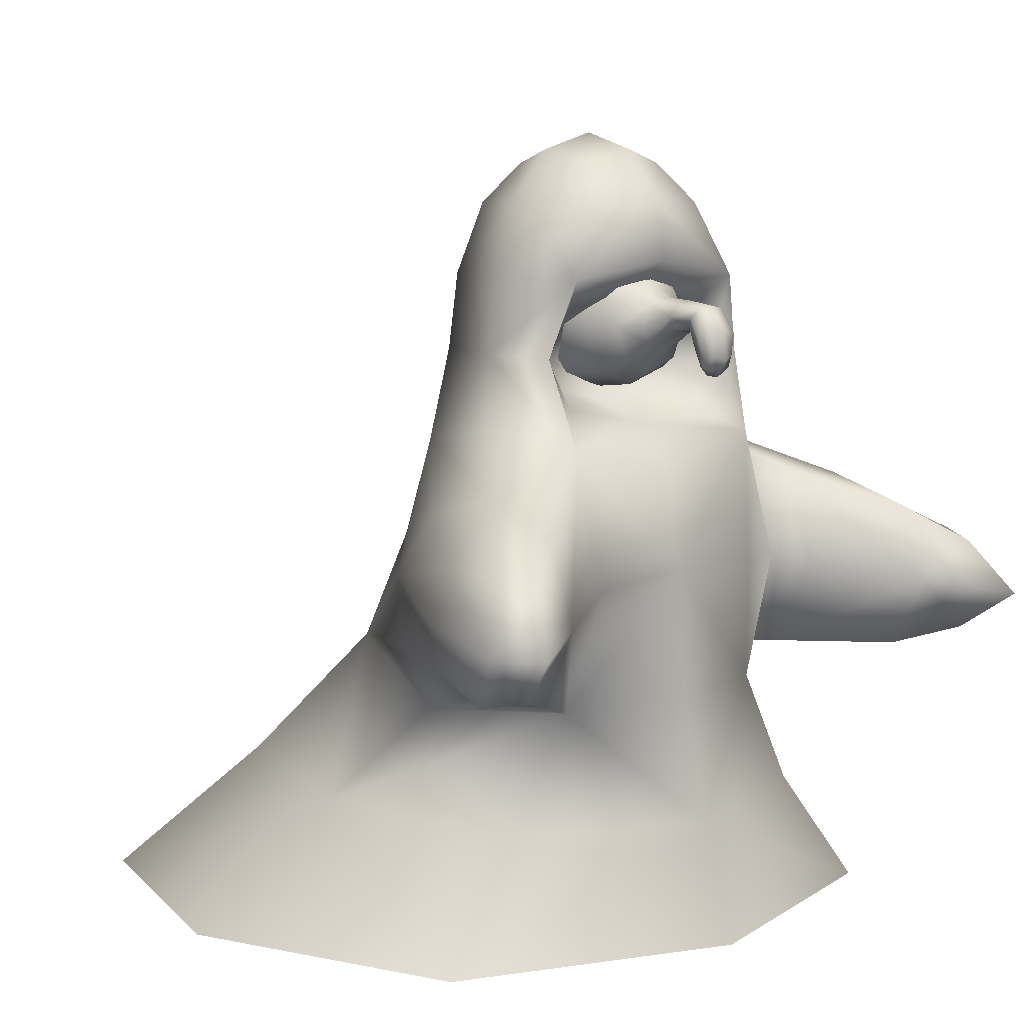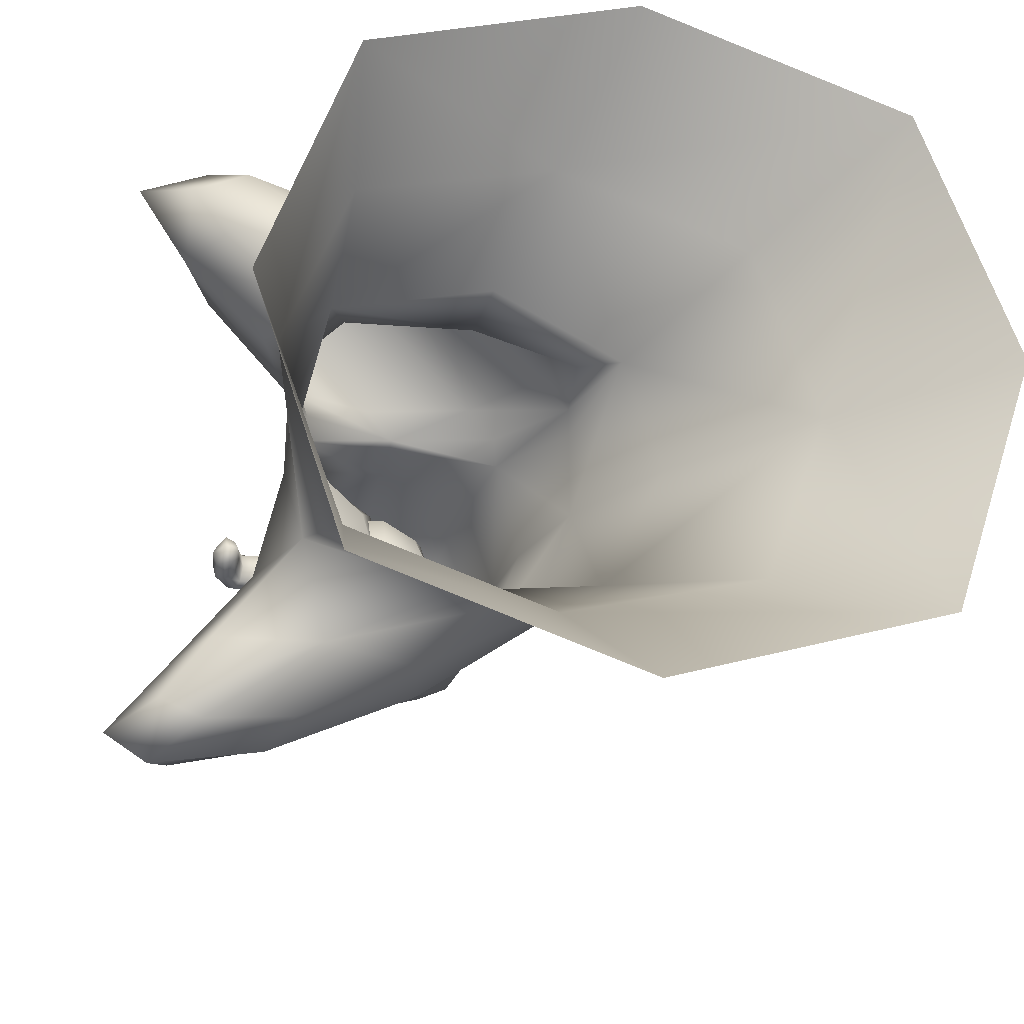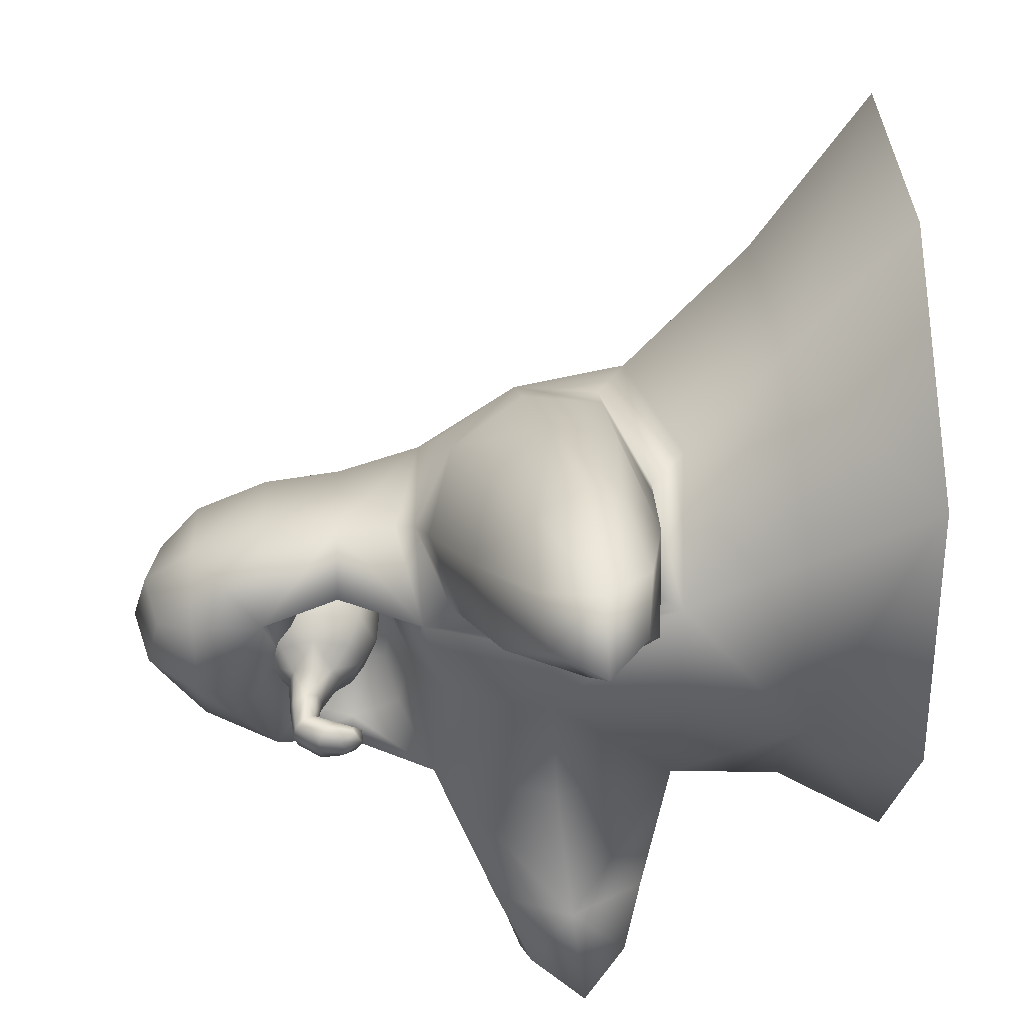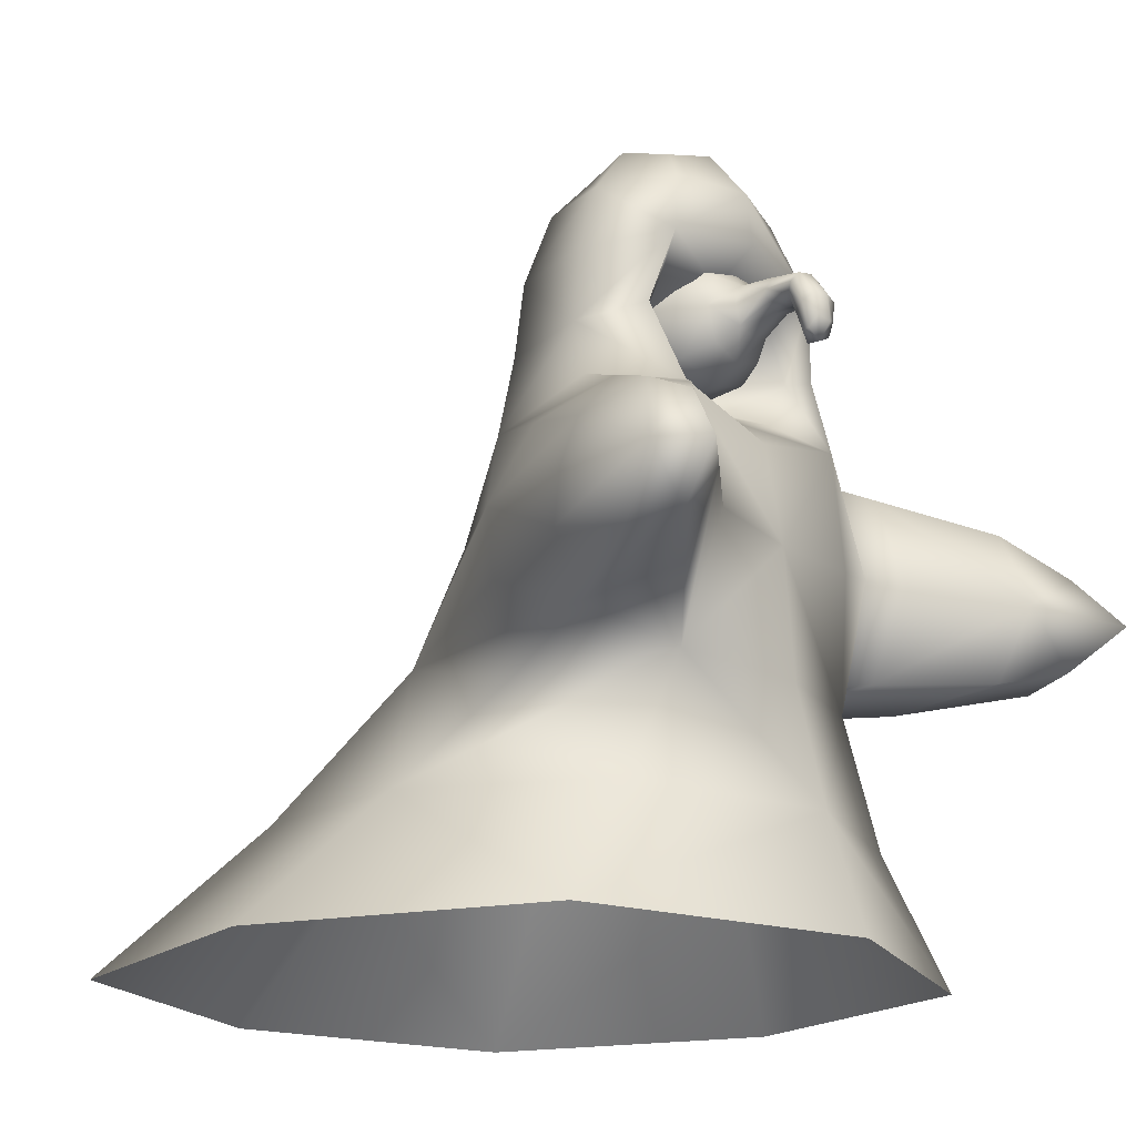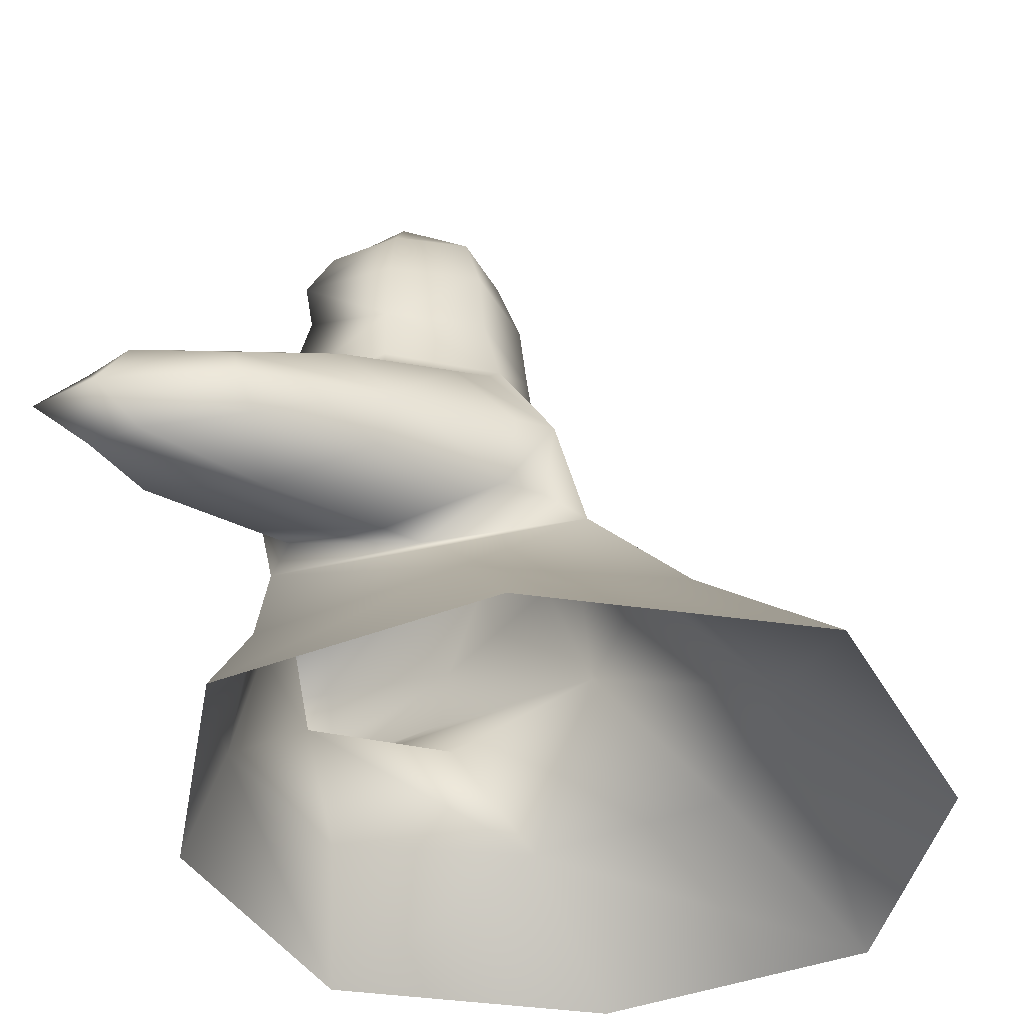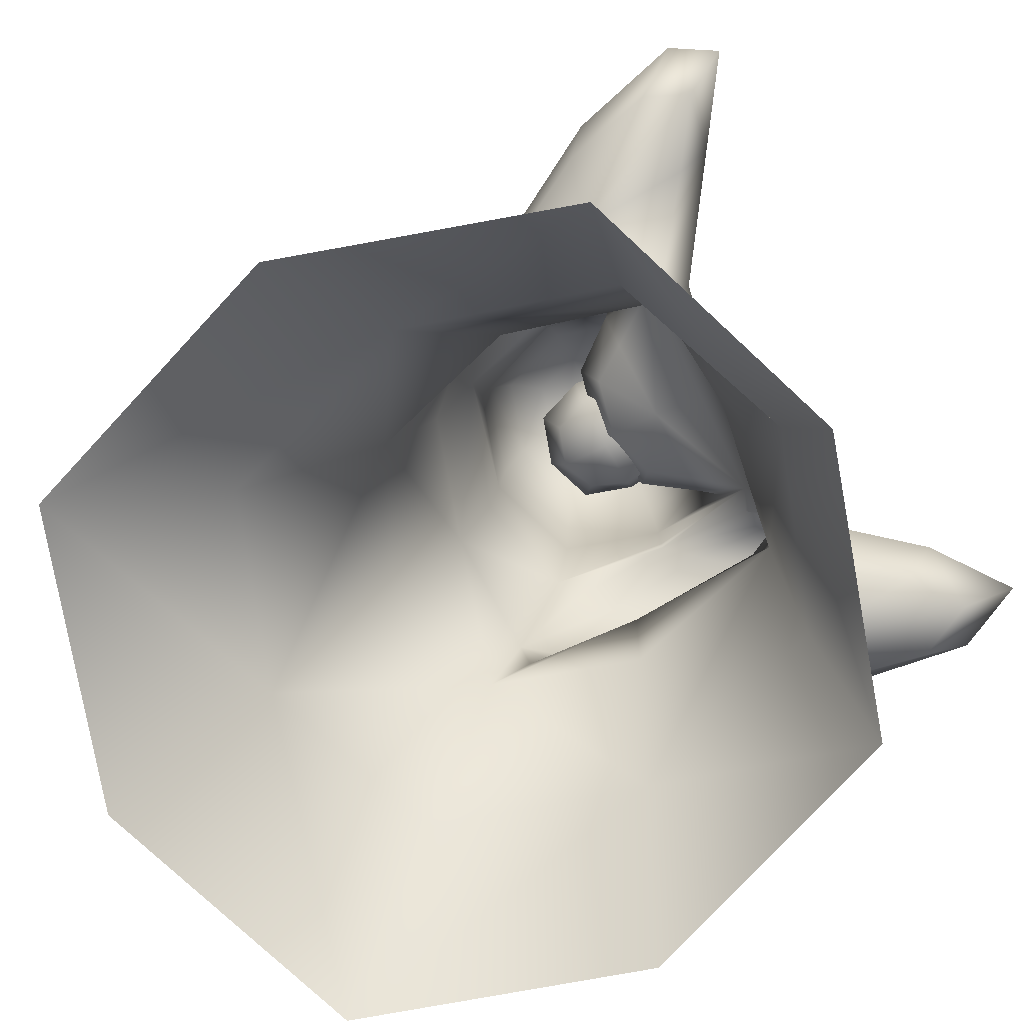
<metadata>
{"format":"obj","ext":"obj","renderer":"f3d","projection":"perspective","resolution":1024,"background":"white","views":[{"elev":7.7,"azim":-131.4,"up":"+Y"},{"elev":-29.2,"azim":-12.1,"up":"+Z"},{"elev":52.6,"azim":-92.3,"up":"+Z"},{"elev":-18.4,"azim":-140.7,"up":"+Y"},{"elev":-39.2,"azim":8.1,"up":"+Y"},{"elev":-78.4,"azim":-151.3,"up":"+Y"}]}
</metadata>
<code>
o Cube
v 0.1389 -0.07581 0.007705
v -0.1836 -0.1034 0.007705
v -0.04576 0.1153 0.1455
v 0.09204 0.1153 0.007705
v -0.04576 0.1153 -0.1301
v -0.04576 0.2678 -0.09633
v 0.05828 0.2678 0.007705
v -0.1498 0.2678 0.007705
v -0.04576 0.2678 0.1117
v -0.04576 0.3395 0.007705
v -0.1114 0.1112 -0.1079
v -0.1114 0.179 0.007705
v -0.1114 0.1112 0.1234
v -0.1114 0.0433 0.007705
v -0.03921 0.107 0.007705
v 0.06307 -0.3472 0.2708
v -0.2234 -0.361 0.007705
v 0.3495 -0.3335 0.007705
v 0.06307 -0.3472 -0.2553
v -0.1836 -0.1034 0.1455
v 0.001079 -0.2136 0.1455
v -0.04576 0.03444 0.1455
v 0.1389 -0.07581 0.1455
v -0.008393 -0.1055 0.2572
v -0.1748 -0.02343 0.2524
v -0.1399 -0.2081 0.2524
v -0.3063 -0.126 0.2475
v -0.2923 -0.1419 0.3592
v -0.2939 -0.1222 -0.2425
v -0.1461 -0.2105 -0.2425
v -0.1836 -0.01189 -0.2425
v -0.0357 -0.1002 -0.2425
v -0.3073 -0.1328 -0.3548
v -0.043 0.1446 -0.05229
v -0.043 0.1446 0.08785
v 0.02706 0.1446 0.01778
v -0.043 0.07452 0.01778
v -0.043 0.2147 0.01778
v -0.1282 0.1894 0.01778
v -0.1282 0.09699 0.01778
v -0.1282 0.1432 0.06401
v -0.1282 0.1432 -0.02844
v -0.1798 0.1536 -0.004601
v -0.1798 0.1536 0.04016
v -0.1755 0.137 0.01778
v -0.1841 0.1703 0.01778
v -0.2346 0.1409 0.01778
v -0.2064 0.1193 0.01778
v -0.2205 0.1301 0.04016
v -0.2205 0.1301 -0.004601
v -0.2248 0.09483 0.01778
v 0.09524 -0.08191 -0.1237
v -0.08021 0.04307 -0.1582
v 0.1038 0.02709 0.007705
v -0.02021 -0.2462 -0.1895
v 0.215 -0.1953 0.007705
v -0.2111 -0.1081 -0.1237
v -0.1935 -0.2367 0.007705
v -0.1655 0.002203 0.007705
v 0.1389 -0.07581 0.1111
v -0.04576 0.05465 0.1455
v 0.01658 -0.247 0.1768
v -0.1836 -0.1034 0.1111
v 0.05759 0.1153 0.1111
v -0.04576 0.1938 0.1371
v -0.1311 0.1143 0.14
v -0.1571 0.2098 0.007705
v -0.1311 0.1143 -0.1246
v 0.05759 0.1153 -0.09564
v 0.0836 0.1938 0.007705
v -0.04576 0.1938 -0.1217
v -0.1238 0.2678 -0.07032
v -0.04576 0.3215 -0.05344
v 0.03227 0.2678 -0.07032
v 0.01538 0.3215 0.007705
v 0.03227 0.2678 0.08573
v -0.1238 0.2678 0.08573
v -0.1069 0.3215 0.007705
v -0.04576 0.3215 0.06885
v -0.1114 0.06026 -0.07903
v -0.05725 0.1081 -0.06796
v -0.1114 0.162 -0.07903
v -0.05725 0.1525 0.007705
v -0.1114 0.162 0.09444
v -0.05725 0.1081 0.08337
v -0.1114 0.06026 0.09444
v -0.05725 0.06366 0.007705
v -0.1518 -0.3576 0.205
v 0.1251 -0.4808 0.396
v 0.2779 -0.3369 0.205
v -0.1518 -0.3576 -0.1896
v -0.2632 -0.4808 0.007705
v 0.5134 -0.4808 0.007705
v 0.2779 -0.3369 -0.1896
v 0.1251 -0.4808 -0.3806
v -0.1374 -0.1998 0.1455
v -0.2142 -0.109 0.171
v -0.1491 -1.3e-05 0.1455
v 0.1278 -0.1654 0.1455
v -0.03417 -0.2122 0.1722
v -0.07801 0.01997 0.1722
v 0.0693 0.006875 0.1455
v 0.1021 -0.08324 0.1734
v -0.06742 -0.04395 0.256
v -0.153 -0.1295 0.3385
v -0.02384 -0.1722 0.256
v -0.2734 -0.04908 0.2487
v -0.2687 -0.08199 0.3325
v -0.2485 -0.1888 0.3325
v -0.2647 -0.1978 0.2487
v -0.3641 -0.1413 0.3265
v -0.2663 -0.03948 -0.2425
v -0.3524 -0.1343 -0.3267
v -0.257 -0.1995 -0.2425
v -0.2599 -0.1896 -0.3267
v -0.04453 -0.1719 -0.2425
v -0.09142 -0.03396 -0.2425
v -0.2834 -0.06529 -0.3267
v -0.1909 -0.1205 -0.3267
v -0.043 0.09204 -0.03477
v 0.009548 0.1446 -0.03477
v -0.043 0.1971 -0.03477
v -0.09934 0.1442 -0.04632
v 0.009549 0.1446 0.07033
v -0.043 0.09204 0.07033
v -0.09934 0.1442 0.08189
v -0.043 0.1971 0.07033
v 0.009548 0.09204 0.01778
v 0.009549 0.1971 0.01778
v -0.09934 0.08014 0.01778
v -0.09934 0.2084 0.01778
v -0.1282 0.1779 -0.01689
v -0.1498 0.172 0.01778
v -0.1282 0.1779 0.05245
v -0.1282 0.1085 0.05245
v -0.1476 0.1182 0.01778
v -0.1282 0.1085 -0.01689
v -0.1487 0.1451 0.04612
v -0.1487 0.1451 -0.01056
v -0.1766 0.1411 0.000994
v -0.2082 0.1536 -0.004601
v -0.183 0.1661 0.000994
v -0.183 0.1661 0.03457
v -0.2082 0.1536 0.04016
v -0.1766 0.1411 0.03457
v -0.1993 0.1413 0.01778
v -0.2171 0.166 0.01778
v -0.2311 0.1382 0.000994
v -0.2371 0.1117 0.01778
v -0.2311 0.1382 0.03457
v -0.2099 0.122 0.03457
v -0.2104 0.0956 0.01778
v -0.2099 0.122 0.000994
v -0.2237 0.1037 0.03457
v -0.2237 0.1037 0.000994
v 0.05177 0.0232 -0.126
v 0.1432 -0.1969 -0.1411
v -0.1754 -0.2344 -0.1411
v -0.1732 0.02435 -0.1254
v 0.07749 0.02973 0.1235
v 0.1708 -0.1959 0.1385
v -0.1563 -0.2344 0.1385
v -0.1602 0.02873 0.1283
v 0.05126 0.1938 0.1047
v -0.1459 0.1924 0.1167
v -0.1459 0.1924 -0.1013
v 0.05126 0.1938 -0.08931
v -0.09605 0.3076 -0.04259
v 0.004536 0.3076 -0.04259
v 0.004536 0.3076 0.058
v -0.09605 0.3076 0.058
v -0.07128 0.1437 -0.05162
v -0.07128 0.07405 -0.05162
v -0.07128 0.1437 0.06703
v -0.07128 0.07405 0.06703
v 0.4163 -0.4808 0.2989
v -0.1662 -0.4808 0.2989
v -0.1662 -0.4808 -0.2835
v 0.4163 -0.4808 -0.2835
v 0.08494 -0.5 -0.07958
v -0.1692 -0.1993 0.1713
v -0.1802 -0.01228 0.1713
v 0.08993 -0.1671 0.1731
v 0.03512 -0.005832 0.1731
v -0.1645 -0.08342 0.3155
v -0.1401 -0.1674 0.3155
v -0.3168 -0.08869 0.308
v -0.3079 -0.1817 0.308
v -0.3033 -0.1809 -0.3049
v -0.3138 -0.07661 -0.3049
v -0.1658 -0.165 -0.3049
v -0.1929 -0.07047 -0.3049
v -0.004075 0.1835 -0.02115
v -0.004075 0.1057 -0.02115
v -0.09934 0.09617 -0.0303
v -0.09934 0.1923 -0.0303
v -0.004075 0.1835 0.05671
v -0.004075 0.1057 0.05671
v -0.09934 0.09617 0.06586
v -0.09934 0.1923 0.06586
v -0.1495 0.1653 0.03904
v -0.1495 0.1653 -0.003476
v -0.1479 0.1249 0.03904
v -0.1479 0.1249 -0.003476
v -0.2148 0.1629 0.000994
v -0.2015 0.1444 0.000994
v -0.2015 0.1444 0.03457
v -0.2148 0.1629 0.03457
v -0.232 0.1165 0.005346
v -0.232 0.1165 0.03021
v -0.2138 0.1045 0.005346
v -0.2138 0.1045 0.03021
f 1 52 156 54
f 1 54 160 60
f 1 60 161 56
f 1 56 157 52
f 2 57 158 58
f 2 58 162 63
f 2 63 163 59
f 2 59 159 57
f 3 66 163 61
f 3 61 160 64
f 3 64 164 65
f 3 65 165 66
f 4 64 160 54
f 4 54 156 69
f 4 69 167 70
f 4 70 164 64
f 5 69 156 53
f 5 53 159 68
f 5 68 166 71
f 5 71 167 69
f 6 74 167 71
f 6 71 166 72
f 6 72 168 73
f 6 73 169 74
f 7 76 164 70
f 7 70 167 74
f 7 74 169 75
f 7 75 170 76
f 8 72 166 67
f 8 67 165 77
f 8 77 171 78
f 8 78 168 72
f 9 77 165 65
f 9 65 164 76
f 9 76 170 79
f 9 79 171 77
f 10 79 170 75
f 10 75 169 73
f 10 73 168 78
f 10 78 171 79
f 11 82 166 68
f 11 68 159 80
f 11 80 173 81
f 11 81 172 82
f 12 84 165 67
f 12 67 166 82
f 12 82 172 83
f 12 83 174 84
f 13 86 163 66
f 13 66 165 84
f 13 84 174 85
f 13 85 175 86
f 14 80 159 59
f 14 59 163 86
f 14 86 175 87
f 14 87 173 80
f 15 81 173 87
f 15 87 175 85
f 15 85 174 83
f 15 83 172 81
f 16 90 161 62
f 16 62 162 88
f 16 88 177 89
f 16 89 176 90
f 17 88 162 58
f 17 58 158 91
f 17 91 178 92
f 17 92 177 88
f 18 94 157 56
f 18 56 161 90
f 18 90 176 93
f 18 93 179 94
f 19 91 158 55
f 19 55 157 94
f 19 94 179 95
f 19 95 178 91
f 20 98 163 63
f 20 63 162 96
f 20 96 181 97
f 20 97 182 98
f 21 96 162 62
f 21 62 161 99
f 21 99 183 100
f 21 100 181 96
f 22 102 160 61
f 22 61 163 98
f 22 98 182 101
f 22 101 184 102
f 23 99 161 60
f 23 60 160 102
f 23 102 184 103
f 23 103 183 99
f 24 106 183 103
f 24 103 184 104
f 24 104 185 105
f 24 105 186 106
f 25 104 184 101
f 25 101 182 107
f 25 107 187 108
f 25 108 185 104
f 26 110 181 100
f 26 100 183 106
f 26 106 186 109
f 26 109 188 110
f 27 107 182 97
f 27 97 181 110
f 27 110 188 111
f 27 111 187 107
f 28 105 185 108
f 28 108 187 111
f 28 111 188 109
f 28 109 186 105
f 29 114 158 57
f 29 57 159 112
f 29 112 190 113
f 29 113 189 114
f 30 116 157 55
f 30 55 158 114
f 30 114 189 115
f 30 115 191 116
f 31 112 159 53
f 31 53 156 117
f 31 117 192 118
f 31 118 190 112
f 32 117 156 52
f 32 52 157 116
f 32 116 191 119
f 32 119 192 117
f 33 118 192 119
f 33 119 191 115
f 33 115 189 113
f 33 113 190 118
f 34 120 195 123
f 34 123 196 122
f 34 122 193 121
f 34 121 194 120
f 35 124 197 127
f 35 127 200 126
f 35 126 199 125
f 35 125 198 124
f 36 121 193 129
f 36 129 197 124
f 36 124 198 128
f 36 128 194 121
f 37 120 194 128
f 37 128 198 125
f 37 125 199 130
f 37 130 195 120
f 38 122 196 131
f 38 131 200 127
f 38 127 197 129
f 38 129 193 122
f 39 134 200 131
f 39 131 196 132
f 39 132 202 133
f 39 133 201 134
f 40 137 195 130
f 40 130 199 135
f 40 135 203 136
f 40 136 204 137
f 41 135 199 126
f 41 126 200 134
f 41 134 201 138
f 41 138 203 135
f 42 132 196 123
f 42 123 195 137
f 42 137 204 139
f 42 139 202 132
f 43 142 202 139
f 43 139 204 140
f 43 140 206 141
f 43 141 205 142
f 44 145 203 138
f 44 138 201 143
f 44 143 208 144
f 44 144 207 145
f 45 140 204 136
f 45 136 203 145
f 45 145 207 146
f 45 146 206 140
f 46 143 201 133
f 46 133 202 142
f 46 142 205 147
f 46 147 208 143
f 47 150 208 147
f 47 147 205 148
f 47 148 209 149
f 47 149 210 150
f 48 153 206 146
f 48 146 207 151
f 48 151 212 152
f 48 152 211 153
f 49 151 207 144
f 49 144 208 150
f 49 150 210 154
f 49 154 212 151
f 50 148 205 141
f 50 141 206 153
f 50 153 211 155
f 50 155 209 148
f 51 155 211 152
f 51 152 212 154
f 51 154 210 149
f 51 149 209 155

</code>
